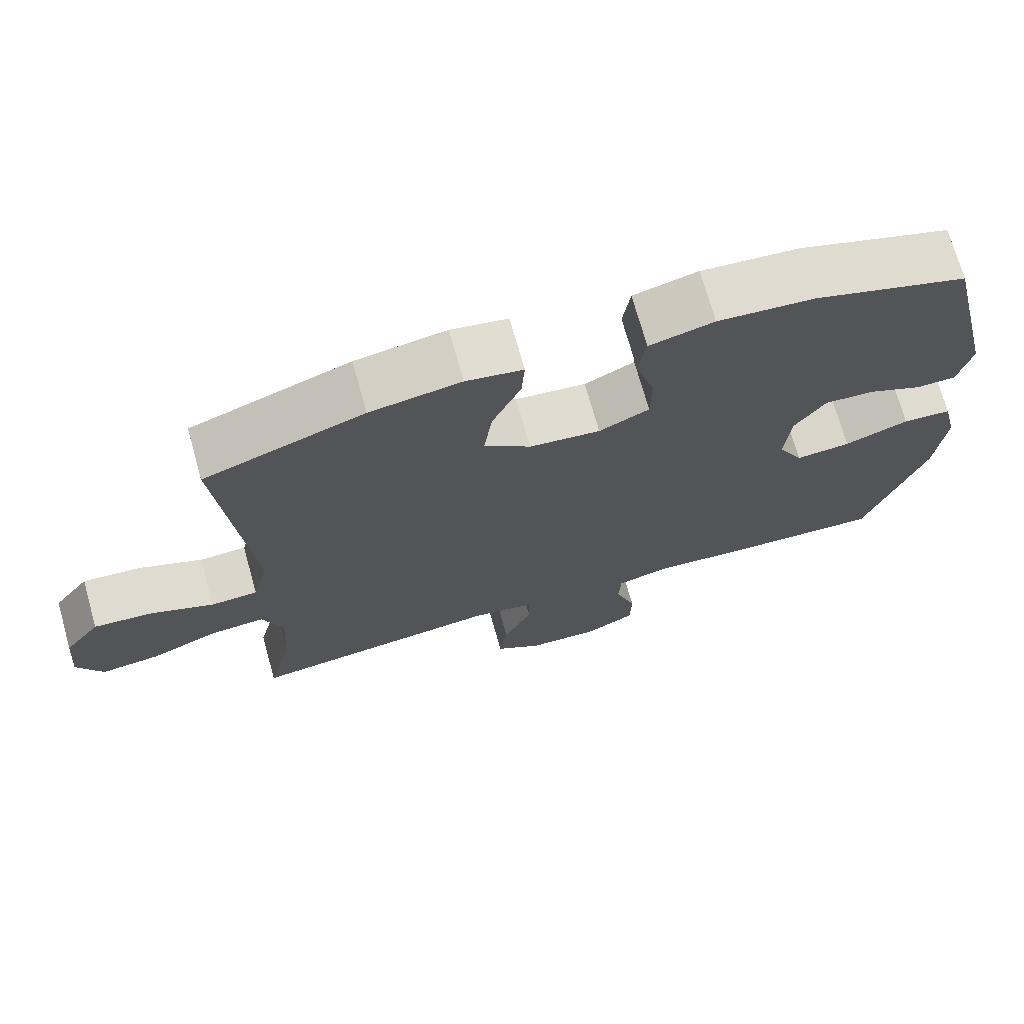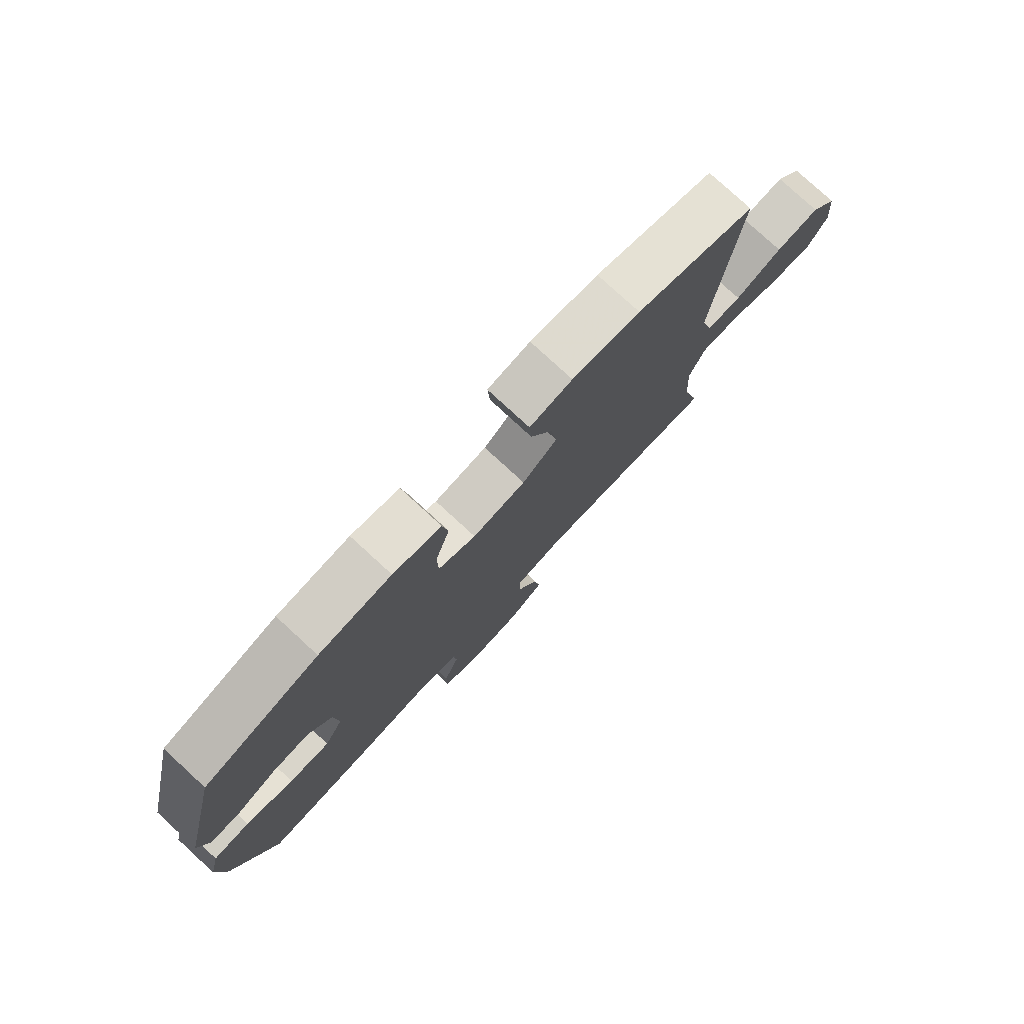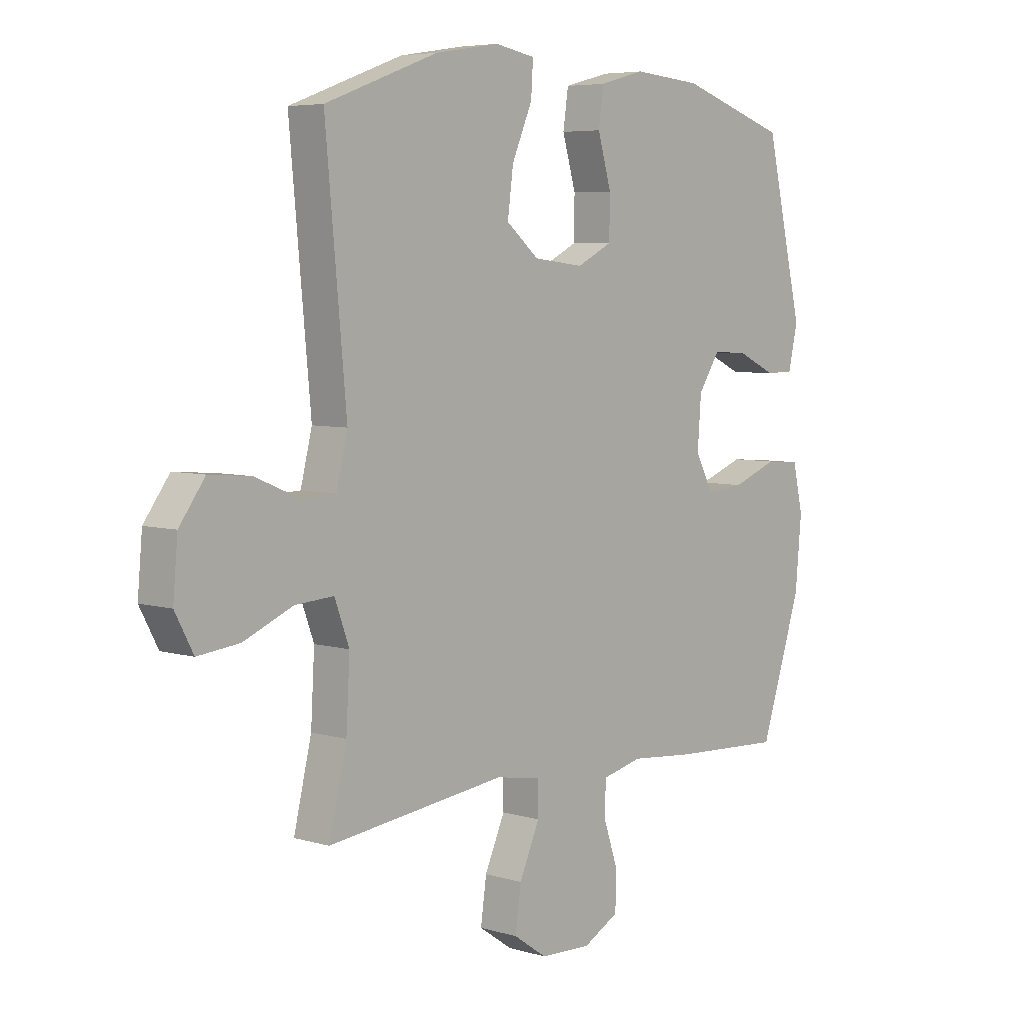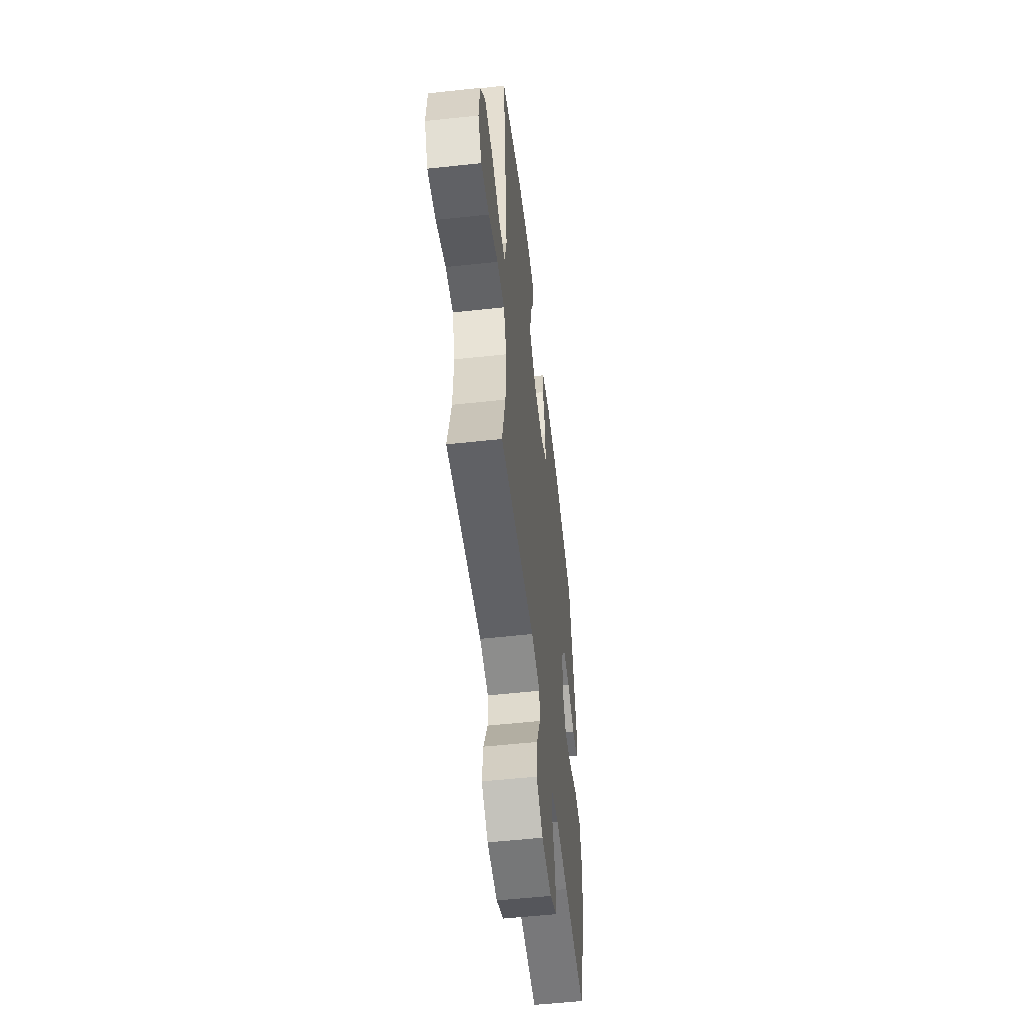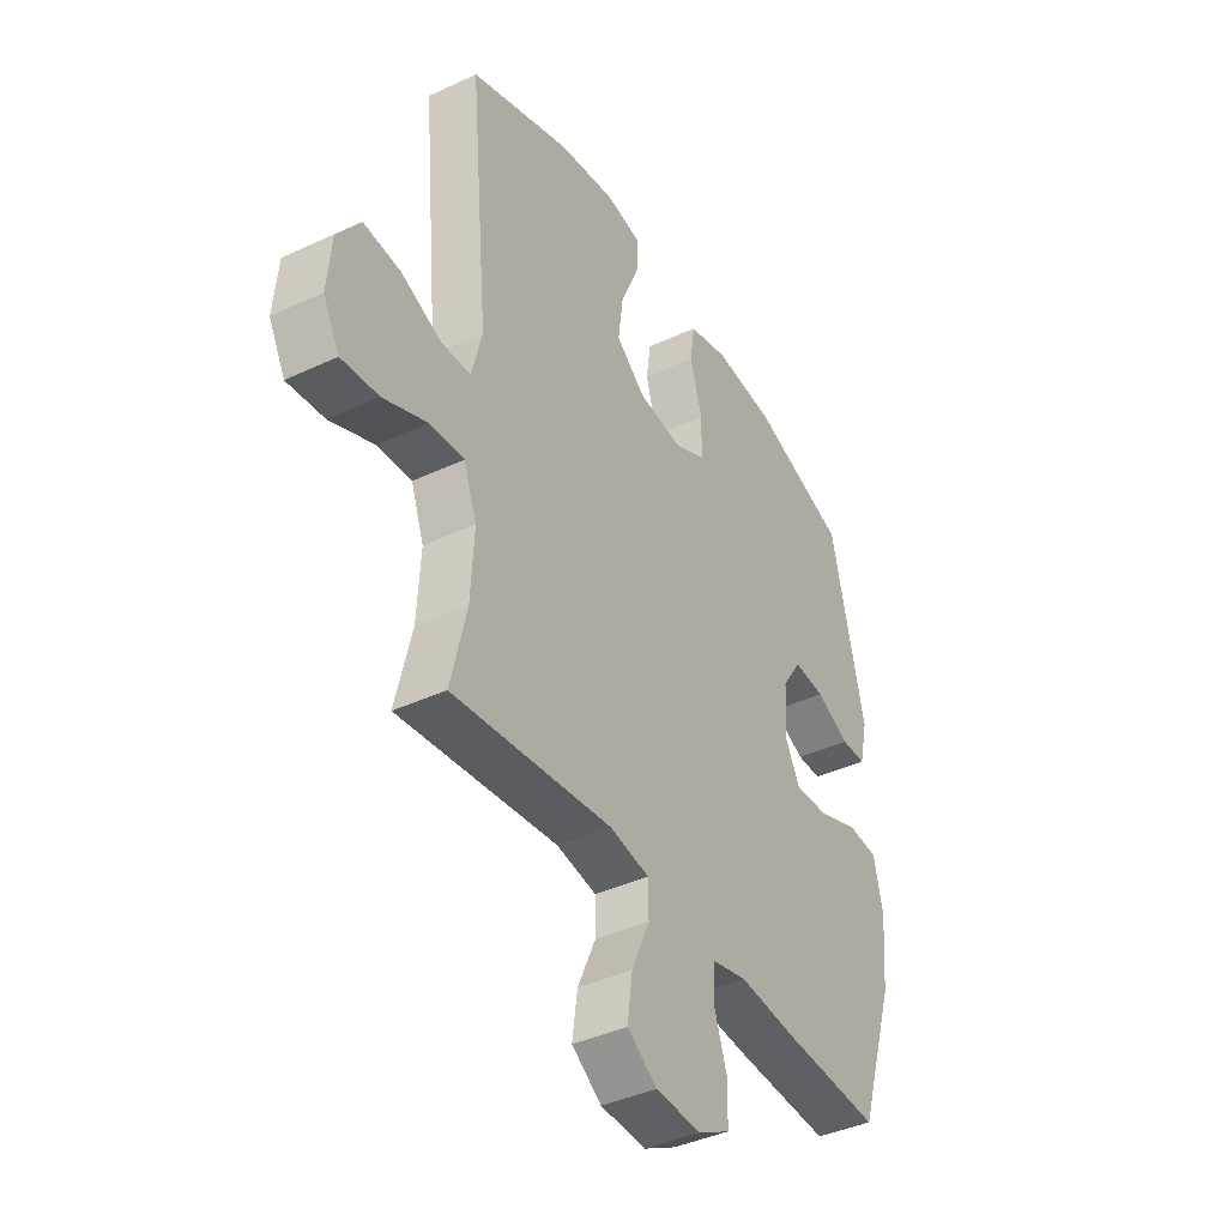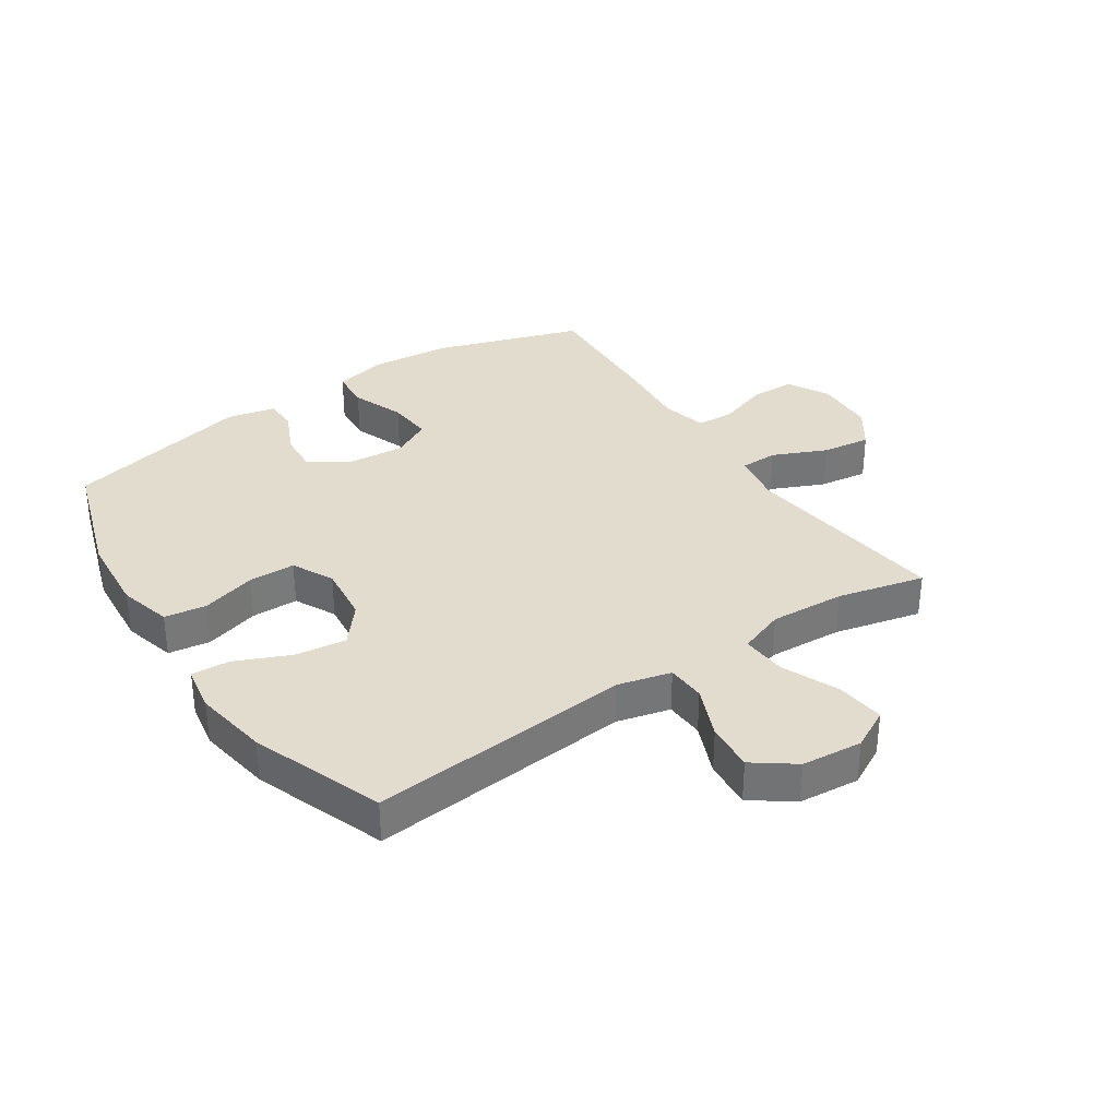
<metadata>
{"format":"obj","ext":"obj","renderer":"f3d","projection":"perspective","resolution":1024,"background":"white","views":[{"elev":72.0,"azim":164.3,"up":"+Z"},{"elev":78.6,"azim":-47.4,"up":"+Z"},{"elev":5.7,"azim":132.1,"up":"+Z"},{"elev":-54.7,"azim":96.6,"up":"+Z"},{"elev":-40.5,"azim":119.8,"up":"+Z"},{"elev":34.0,"azim":56.3,"up":"+Y"}]}
</metadata>
<code>
v 0.5 0.07 -0.5
v 0.157 0.07 -0.458
v 0.071 0.07 -0.473
v 0.07 0.07 -0.535
v 0.109 0.07 -0.623
v 0.12 0.07 -0.703
v 0.056 0.07 -0.747
v -0.042 0.07 -0.751
v -0.111 0.07 -0.714
v -0.112 0.07 -0.641
v -0.084 0.07 -0.558
v -0.087 0.07 -0.496
v -0.164 0.07 -0.478
v -0.283 0.07 -0.489
v -0.5 0.07 -0.5
v -0.579 0.07 -0.258
v -0.591 0.07 -0.125
v -0.571 0.07 -0.039
v -0.505 0.07 -0.034
v -0.418 0.07 -0.067
v -0.344 0.07 -0.073
v -0.31 0.07 -0.009
v -0.317 0.07 0.086
v -0.359 0.07 0.15
v -0.427 0.07 0.145
v -0.5 0.07 0.111
v -0.554 0.07 0.112
v -0.572 0.07 0.191
v -0.5 0.07 0.5
v -0.293 0.07 0.568
v -0.162 0.07 0.579
v -0.075 0.07 0.556
v -0.065 0.07 0.487
v -0.091 0.07 0.397
v -0.09 0.07 0.32
v -0.022 0.07 0.286
v 0.074 0.07 0.297
v 0.137 0.07 0.349
v 0.126 0.07 0.433
v 0.087 0.07 0.523
v 0.083 0.07 0.586
v 0.16 0.07 0.6
v 0.283 0.07 0.58
v 0.5 0.07 0.5
v 0.46 0.07 0.069
v 0.482 0.07 -0.019
v 0.546 0.07 -0.022
v 0.632 0.07 0.014
v 0.712 0.07 0.021
v 0.761 0.07 -0.046
v 0.77 0.07 -0.146
v 0.735 0.07 -0.212
v 0.655 0.07 -0.203
v 0.561 0.07 -0.163
v 0.487 0.07 -0.158
v 0.459 0.07 -0.234
v 0.466 0.07 -0.357
v 0.5 0 -0.5
v 0.157 0 -0.458
v 0.071 0 -0.473
v 0.07 0 -0.535
v 0.109 0 -0.623
v 0.12 0 -0.703
v 0.056 0 -0.747
v -0.042 0 -0.751
v -0.111 0 -0.714
v -0.112 0 -0.641
v -0.084 0 -0.558
v -0.087 0 -0.496
v -0.164 0 -0.478
v -0.283 0 -0.489
v -0.5 0 -0.5
v -0.579 0 -0.258
v -0.591 0 -0.125
v -0.571 0 -0.039
v -0.505 0 -0.034
v -0.418 0 -0.067
v -0.344 0 -0.073
v -0.31 0 -0.009
v -0.317 0 0.086
v -0.359 0 0.15
v -0.427 0 0.145
v -0.5 0 0.111
v -0.554 0 0.112
v -0.572 0 0.191
v -0.5 0 0.5
v -0.293 0 0.568
v -0.162 0 0.579
v -0.075 0 0.556
v -0.065 0 0.487
v -0.091 0 0.397
v -0.09 0 0.32
v -0.022 0 0.286
v 0.074 0 0.297
v 0.137 0 0.349
v 0.126 0 0.433
v 0.087 0 0.523
v 0.083 0 0.586
v 0.16 0 0.6
v 0.283 0 0.58
v 0.5 0 0.5
v 0.46 0 0.069
v 0.482 0 -0.019
v 0.546 0 -0.022
v 0.632 0 0.014
v 0.712 0 0.021
v 0.761 0 -0.046
v 0.77 0 -0.146
v 0.735 0 -0.212
v 0.655 0 -0.203
v 0.561 0 -0.163
v 0.487 0 -0.158
v 0.459 0 -0.234
v 0.466 0 -0.357
f 52 53 54
f 51 52 54
f 50 51 54
f 49 50 54
f 48 49 54
f 47 48 54
f 46 47 54 55
f 45 46 55 56
f 43 44 45
f 42 43 45
f 41 42 45
f 40 41 45
f 39 40 45
f 38 39 45 56
f 32 33 34
f 31 32 34
f 30 31 34
f 29 30 34
f 28 29 34
f 27 28 34
f 26 27 34
f 25 26 34
f 24 25 34 35
f 23 24 35 36
f 18 19 20
f 17 18 20
f 16 17 20
f 15 16 20
f 14 15 20
f 13 14 20
f 12 13 20 21
f 9 10 11
f 8 9 11
f 7 8 11
f 6 7 11
f 5 6 11
f 4 5 11
f 3 4 11 12
f 12 21 22
f 3 12 22
f 2 3 22
f 37 38 56 57
f 36 37 57
f 23 36 57
f 22 23 57
f 2 22 57
f 1 2 57
f 111 110 109
f 111 109 108
f 111 108 107
f 111 107 106
f 111 106 105
f 111 105 104
f 112 111 104 103
f 113 112 103 102
f 102 101 100
f 102 100 99
f 102 99 98
f 102 98 97
f 102 97 96
f 113 102 96 95
f 91 90 89
f 91 89 88
f 91 88 87
f 91 87 86
f 91 86 85
f 91 85 84
f 91 84 83
f 91 83 82
f 92 91 82 81
f 93 92 81 80
f 77 76 75
f 77 75 74
f 77 74 73
f 77 73 72
f 77 72 71
f 77 71 70
f 78 77 70 69
f 68 67 66
f 68 66 65
f 68 65 64
f 68 64 63
f 68 63 62
f 68 62 61
f 69 68 61 60
f 79 78 69
f 79 69 60
f 79 60 59
f 114 113 95 94
f 114 94 93
f 114 93 80
f 114 80 79
f 114 79 59
f 114 59 58
f 1 58 59 2
f 2 59 60 3
f 3 60 61 4
f 4 61 62 5
f 5 62 63 6
f 6 63 64 7
f 7 64 65 8
f 8 65 66 9
f 9 66 67 10
f 10 67 68 11
f 11 68 69 12
f 12 69 70 13
f 13 70 71 14
f 14 71 72 15
f 15 72 73 16
f 16 73 74 17
f 17 74 75 18
f 18 75 76 19
f 19 76 77 20
f 20 77 78 21
f 21 78 79 22
f 22 79 80 23
f 23 80 81 24
f 24 81 82 25
f 25 82 83 26
f 26 83 84 27
f 27 84 85 28
f 28 85 86 29
f 29 86 87 30
f 30 87 88 31
f 31 88 89 32
f 32 89 90 33
f 33 90 91 34
f 34 91 92 35
f 35 92 93 36
f 36 93 94 37
f 37 94 95 38
f 38 95 96 39
f 39 96 97 40
f 40 97 98 41
f 41 98 99 42
f 42 99 100 43
f 43 100 101 44
f 44 101 102 45
f 45 102 103 46
f 46 103 104 47
f 47 104 105 48
f 48 105 106 49
f 49 106 107 50
f 50 107 108 51
f 51 108 109 52
f 52 109 110 53
f 53 110 111 54
f 54 111 112 55
f 55 112 113 56
f 56 113 114 57
f 57 114 58 1

</code>
